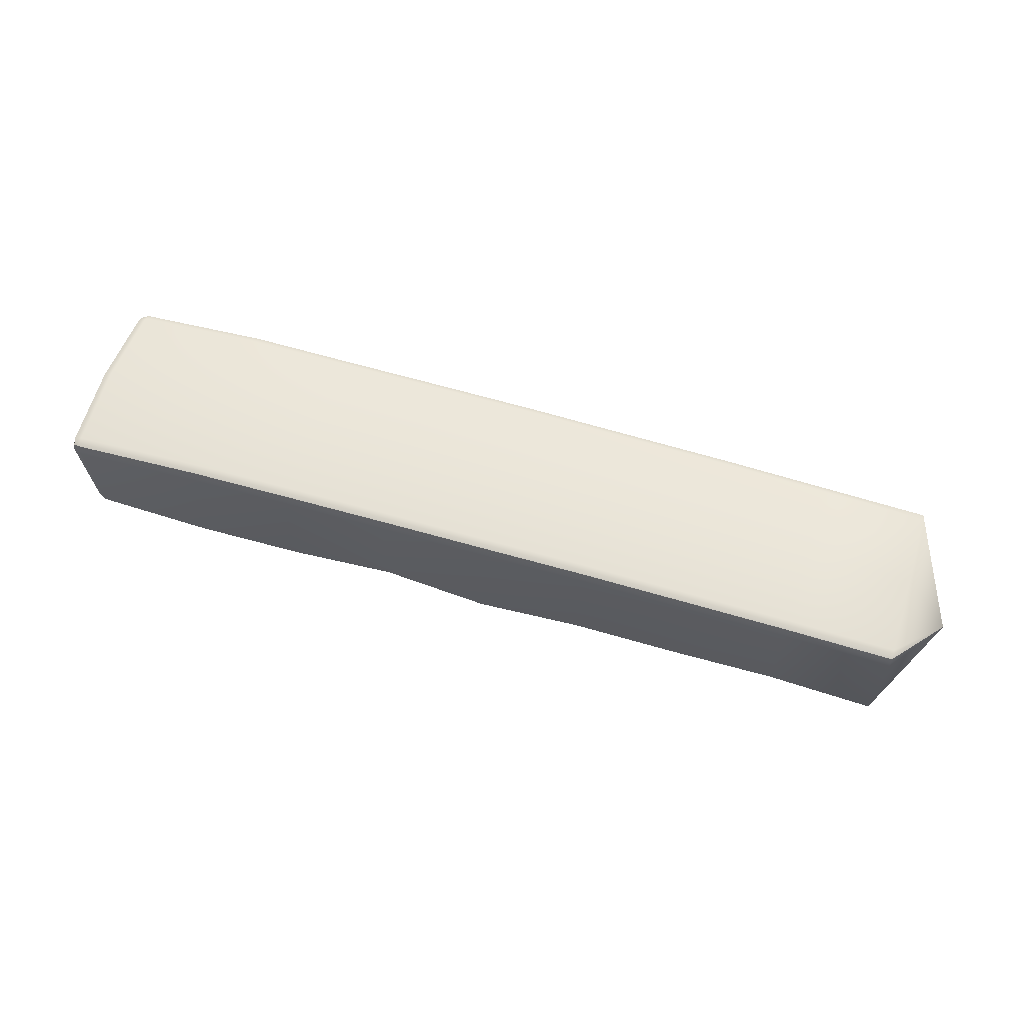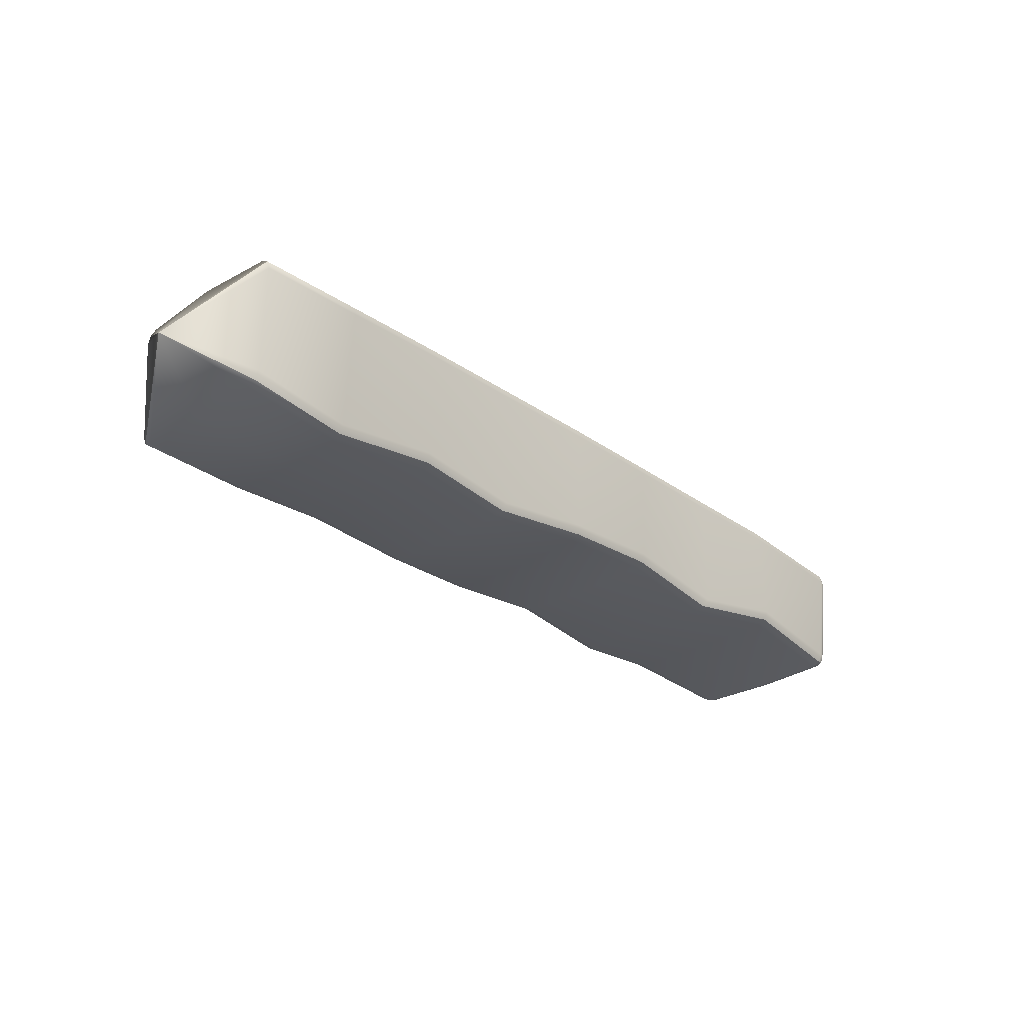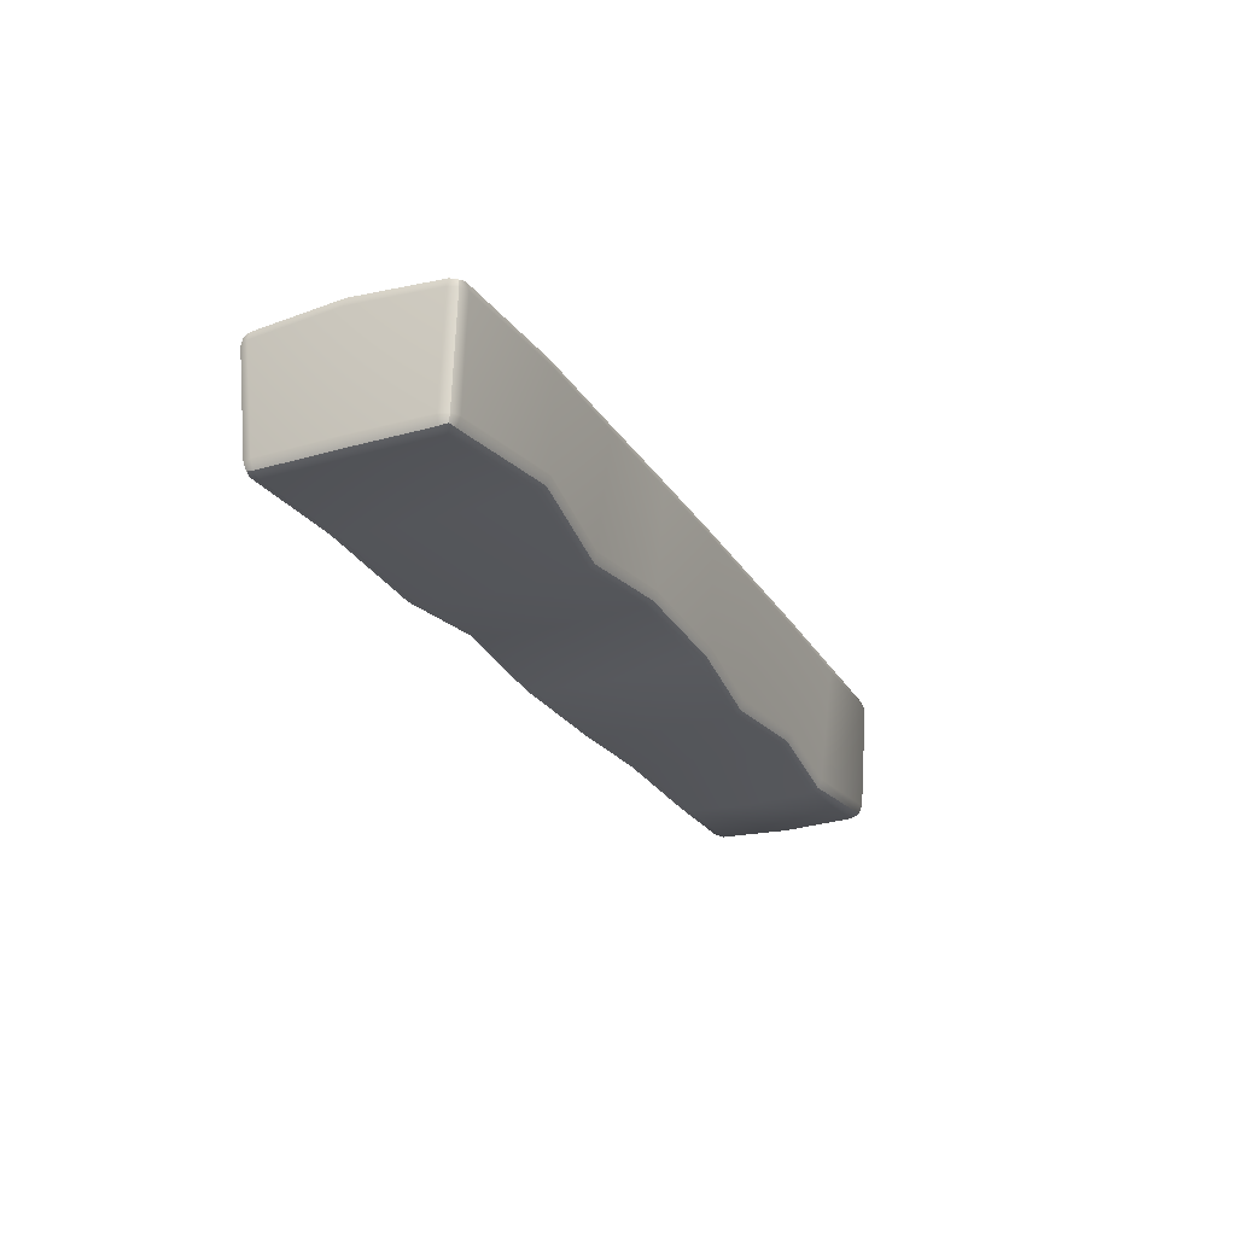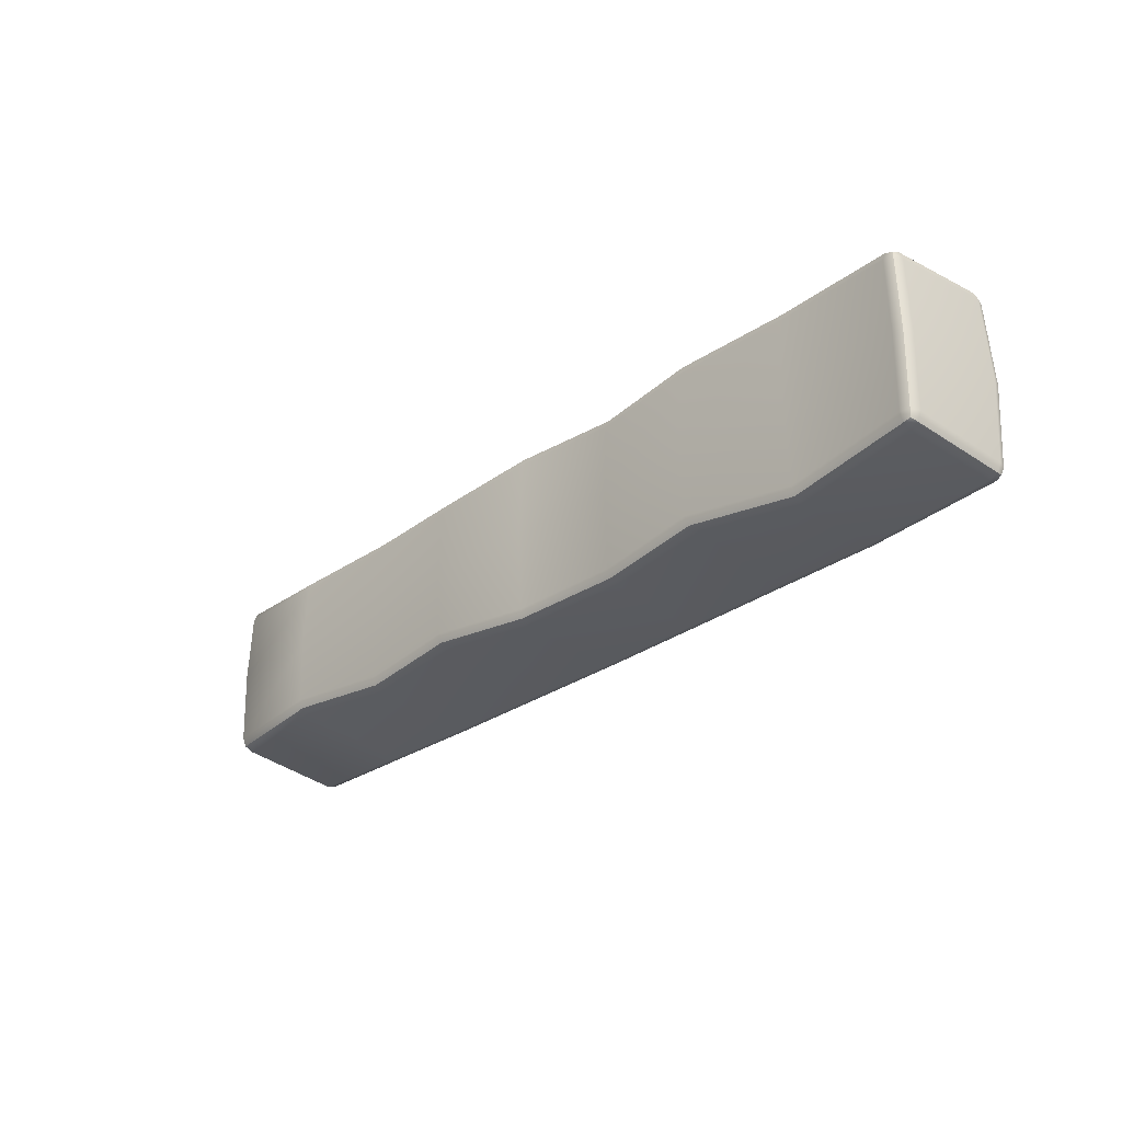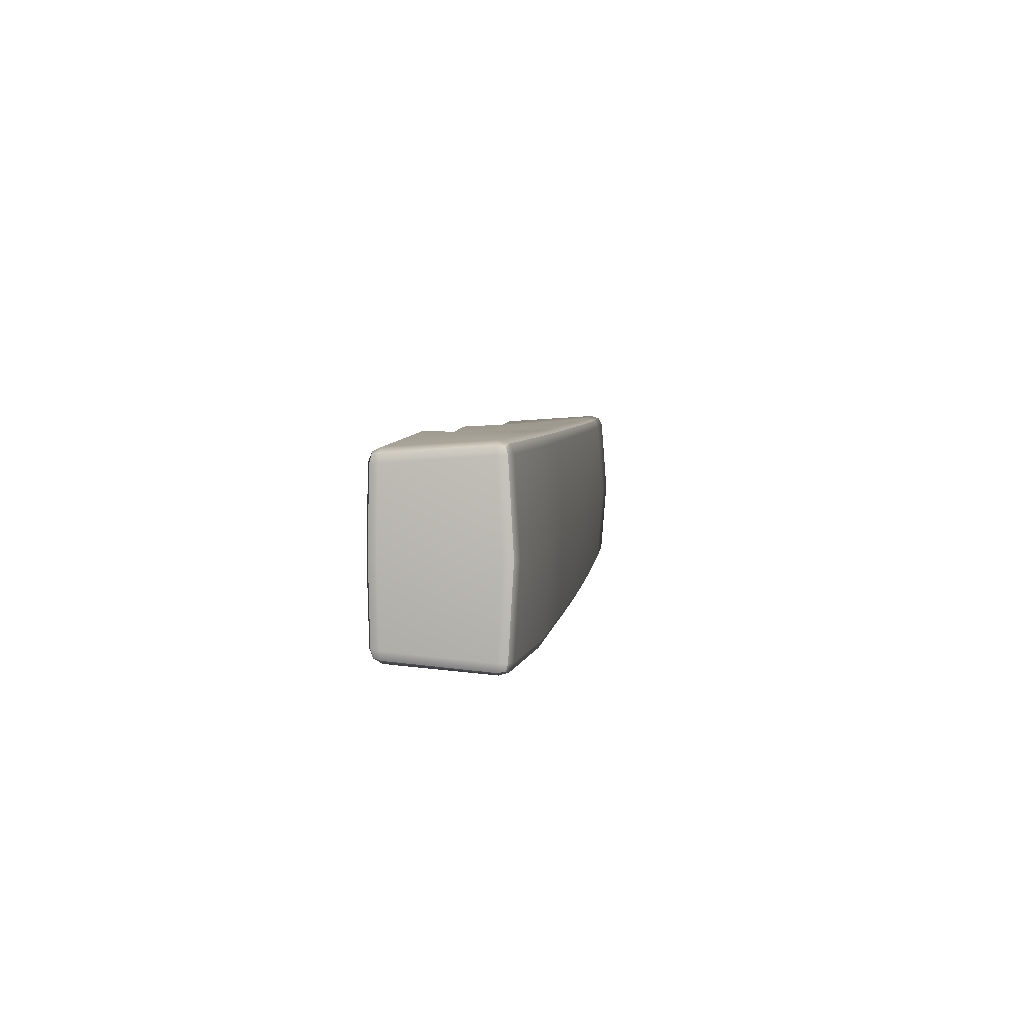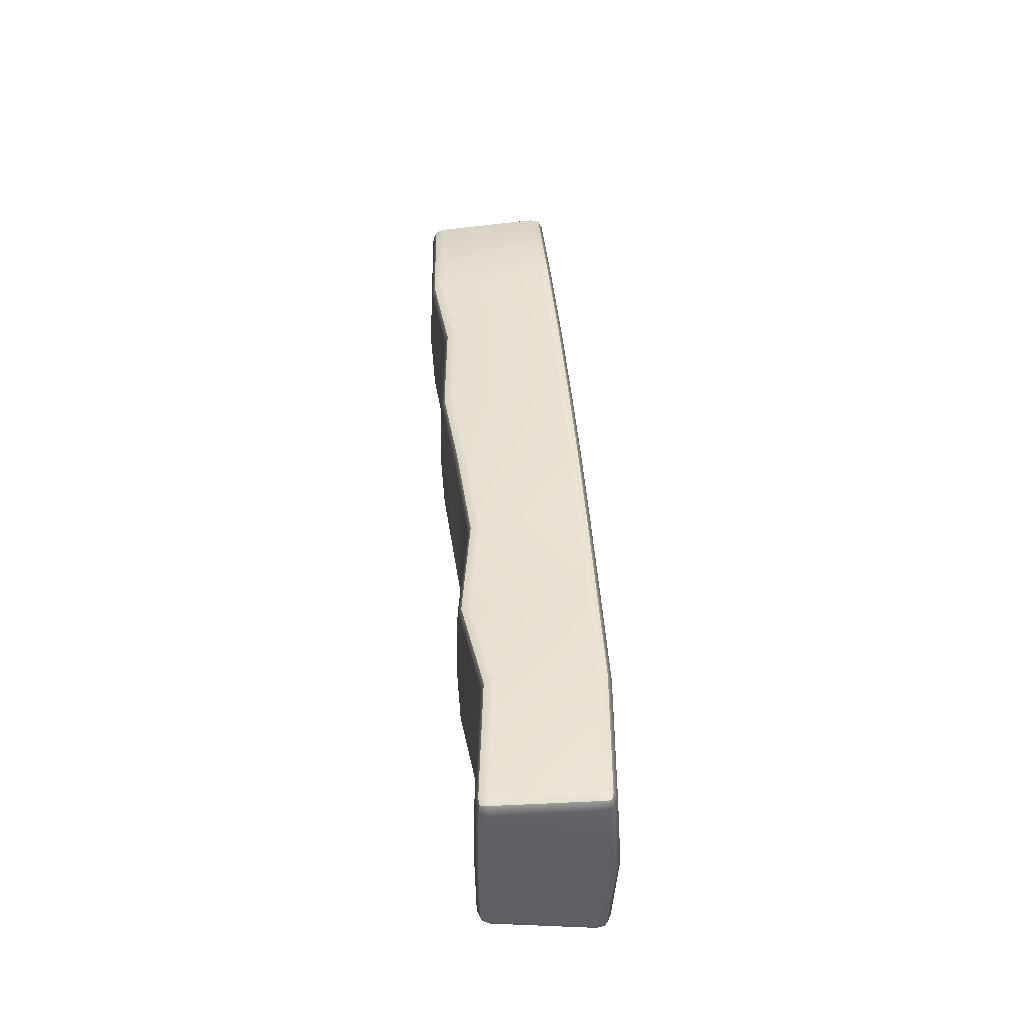
<metadata>
{"format":"obj","ext":"obj","renderer":"f3d","projection":"perspective","resolution":1024,"background":"white","views":[{"elev":57.7,"azim":17.3,"up":"+Z"},{"elev":-28.9,"azim":133.1,"up":"+Z"},{"elev":-24.5,"azim":-65.0,"up":"+Z"},{"elev":-30.3,"azim":-133.9,"up":"+Y"},{"elev":4.7,"azim":-82.6,"up":"+Y"},{"elev":42.5,"azim":-93.6,"up":"+Y"}]}
</metadata>
<code>
g default
v -0.9237 0.002274 -0.1593
v -0.6049 0.002274 -0.2059
v -0.2836 0.002274 -0.1653
v 0.03574 0.002274 -0.193
v 0.3551 0.002274 -0.2214
v 0.6758 0.002274 -0.1997
v 0.9949 0.002274 -0.2344
v 1.316 0.002274 -0.2181
v 1.473 0.002279 -0.01129
v 1.328 0.002274 0.2051
v 1.008 0.002274 0.2159
v 0.688 0.002274 0.2236
v 0.368 0.002274 0.2285
v 0.04797 0.002274 0.2308
v -0.2722 0.002274 0.2308
v -0.5923 0.002274 0.2294
v -0.9125 0.002274 0.2273
v -1.316 0.259 -0.1499
v -1.291 0.2711 -0.1479
v -1.289 0.2589 -0.1729
v -1.289 0.2322 -0.1833
v -1.315 0.2313 -0.175
v -1.327 0.2325 -0.1506
v -1.322 0.002338 -0.1783
v -1.335 0.002263 -0.1531
v -1.295 0.002504 -0.187
v -1.337 -0.2513 0.1699
v -1.346 -0.2495 0.1436
v -1.335 -0.2752 0.1426
v -1.308 -0.2859 0.1436
v -1.31 -0.277 0.17
v -1.312 -0.2519 0.1822
v -1.315 -0.2267 -0.1748
v -1.289 -0.2277 -0.1831
v -1.289 -0.2543 -0.1727
v -1.291 -0.2665 -0.1478
v -1.316 -0.2544 -0.1497
v -1.327 -0.2279 -0.1505
v -0.924 0.2852 -0.1398
v -0.9241 0.2965 -0.1139
v -0.9249 0.2593 -0.1509
v -1.337 0.2558 0.1699
v -1.312 0.2565 0.1822
v -1.31 0.2815 0.17
v -1.308 0.2905 0.1436
v -1.335 0.2798 0.1426
v -1.346 0.2541 0.1435
v -0.924 -0.2806 -0.1394
v -0.9241 -0.2919 -0.1136
v -0.9249 -0.2548 -0.1505
v 1.327 -0.2628 0.1739
v 1.326 -0.2717 0.1473
v 1.327 -0.2378 0.1865
v 1.327 0.2674 0.1739
v 1.327 0.2423 0.1865
v 1.326 0.2763 0.1473
v 1.007 -0.2639 0.1844
v 1.007 -0.2389 0.1973
v 1.006 -0.2719 0.1574
v 0.6871 -0.2669 0.1923
v 0.6867 -0.2758 0.1657
v 0.6872 -0.2419 0.2049
v 1.007 0.2685 0.1844
v 1.006 0.2765 0.1574
v 1.007 0.2434 0.1973
v 0.6871 0.2715 0.1923
v 0.6872 0.2464 0.2049
v 0.6867 0.2804 0.1657
v 0.3672 -0.2686 0.1971
v 0.3672 -0.2435 0.2099
v 0.367 -0.2769 0.1702
v 0.04725 -0.272 0.1997
v 0.04722 -0.2817 0.1735
v 0.04713 -0.2469 0.212
v 0.3672 0.2731 0.1969
v 0.367 0.2815 0.1701
v 0.3672 0.2481 0.2098
v 0.04725 0.2765 0.1996
v 0.04713 0.2515 0.2119
v 0.04721 0.2862 0.1734
v -0.2728 -0.2735 0.1996
v -0.273 -0.2484 0.2121
v -0.2727 -0.2826 0.1731
v -0.593 -0.2753 0.1981
v -0.5928 -0.2842 0.1715
v -0.5932 -0.2502 0.2106
v -0.2728 0.2781 0.1996
v -0.2727 0.2872 0.173
v -0.273 0.253 0.2121
v -0.593 0.2798 0.198
v -0.5932 0.2548 0.2106
v -0.5928 0.2888 0.1714
v -0.2837 -0.2541 -0.1457
v -0.2841 -0.2656 -0.1202
v -0.2838 -0.2285 -0.1567
v -0.6106 -0.2496 -0.1876
v -0.6044 -0.2225 -0.1985
v -0.6255 -0.2618 -0.1625
v 0.03918 -0.2626 -0.1731
v 0.04833 -0.2739 -0.1485
v 0.03465 -0.2371 -0.1838
v -0.2837 0.2586 -0.146
v -0.2841 0.2701 -0.1206
v -0.2838 0.2331 -0.157
v -0.6106 0.2541 -0.1878
v -0.6255 0.2664 -0.1627
v -0.6044 0.227 -0.1987
v 0.03918 0.2672 -0.1734
v 0.04835 0.2784 -0.1487
v 0.03465 0.2417 -0.184
v 0.3526 -0.2308 -0.2024
v 0.3555 -0.2048 -0.2133
v 0.3455 -0.2429 -0.1772
v 0.6782 -0.2428 -0.1802
v 0.6838 -0.2549 -0.1554
v 0.6756 -0.217 -0.191
v 0.3526 0.2354 -0.2024
v 0.3455 0.2475 -0.1773
v 0.3556 0.2093 -0.2133
v 0.6782 0.2474 -0.1802
v 0.6838 0.2594 -0.1554
v 0.6756 0.2216 -0.191
v 0.9956 -0.2195 -0.2149
v 0.9953 -0.1938 -0.2258
v 0.9965 -0.2316 -0.1898
v 1.316 -0.2388 -0.1985
v 1.315 -0.2504 -0.1732
v 1.317 -0.2133 -0.2095
v 0.9956 0.224 -0.2149
v 0.9965 0.2361 -0.1898
v 0.9953 0.1984 -0.2258
v 1.316 0.2434 -0.1985
v 1.315 0.255 -0.1732
v 1.317 0.2179 -0.2095
v -0.9119 -0.2783 0.1964
v -0.9119 -0.2886 0.1705
v -0.9101 -0.2532 0.2084
v -1.344 0.002278 0.1856
v -1.353 0.002284 0.159
v -1.319 0.002278 0.198
v -0.9119 0.2829 0.1964
v -0.9119 0.2932 0.1705
v -0.91 0.2577 0.2084
v -1.31 0.2531 -0.17
v -1.331 -0.2719 0.1642
v -1.31 -0.2486 -0.1698
v -1.331 0.2765 0.1642
g FoodMediumRUpperLeg
f 19 18 46 45
f 18 23 47 46
f 21 20 39 41
f 20 19 40 39
f 23 22 24 25
f 22 21 26 24
f 25 24 33 38
f 24 26 34 33
f 28 27 138 139
f 27 32 140 138
f 30 29 37 36
f 29 28 38 37
f 32 31 135 137
f 31 30 136 135
f 36 35 48 49
f 35 34 50 48
f 41 39 105 107
f 39 40 106 105
f 43 42 138 140
f 42 47 139 138
f 45 44 141 142
f 44 43 143 141
f 49 48 96 98
f 48 50 97 96
f 9 51 52
f 9 53 51
f 52 51 57 59
f 51 53 58 57
f 9 54 55
f 9 56 54
f 55 54 63 65
f 54 56 64 63
f 59 57 60 61
f 57 58 62 60
f 61 60 69 71
f 60 62 70 69
f 65 63 66 67
f 63 64 68 66
f 67 66 75 77
f 66 68 76 75
f 71 69 72 73
f 69 70 74 72
f 73 72 81 83
f 72 74 82 81
f 77 75 78 79
f 75 76 80 78
f 79 78 87 89
f 78 80 88 87
f 83 81 84 85
f 81 82 86 84
f 85 84 135 136
f 84 86 137 135
f 89 87 90 91
f 87 88 92 90
f 91 90 141 143
f 90 92 142 141
f 94 93 99 100
f 93 95 101 99
f 95 93 96 97
f 93 94 98 96
f 100 99 111 113
f 99 101 112 111
f 103 102 105 106
f 102 104 107 105
f 104 102 108 110
f 102 103 109 108
f 110 108 117 119
f 108 109 118 117
f 113 111 114 115
f 111 112 116 114
f 115 114 123 125
f 114 116 124 123
f 119 117 120 122
f 117 118 121 120
f 122 120 129 131
f 120 121 130 129
f 125 123 126 127
f 123 124 128 126
f 127 126 9
f 126 128 9
f 131 129 132 134
f 129 130 133 132
f 134 132 9
f 132 133 9
f 53 9 10
f 11 12 62 58
f 74 70 13 14
f 86 82 15 16
f 95 97 2 3
f 112 101 4 5
f 6 7 124 116
f 9 128 8
f 103 106 92 88
f 118 109 80 76
f 68 64 130 121
f 9 133 56
f 98 94 83 85
f 100 113 71 73
f 59 61 115 125
f 127 9 52
f 137 86 16 17
f 49 98 85 136
f 97 50 1 2
f 142 92 106 40
f 82 74 14 15
f 94 100 73 83
f 101 95 3 4
f 88 80 109 103
f 70 62 12 13
f 113 115 61 71
f 116 112 5 6
f 76 68 121 118
f 58 53 10 11
f 125 127 52 59
f 128 124 7 8
f 64 56 133 130
f 17 140 32 137
f 139 25 38 28
f 136 30 36 49
f 40 19 45 142
f 50 34 26 1
f 47 23 25 139
f 1 26 21 41
f 2 1 41 107
f 3 2 107 104
f 4 3 104 110
f 5 4 110 119
f 6 5 119 122
f 122 131 7 6
f 8 7 131 134
f 9 8 134
f 10 9 55
f 11 10 55 65
f 65 67 12 11
f 13 12 67 77
f 14 13 77 79
f 15 14 79 89
f 16 15 89 91
f 17 16 91 143
f 143 43 140 17
f 22 23 18 144
f 18 19 20 144
f 20 21 22 144
f 31 32 27 145
f 27 28 29 145
f 29 30 31 145
f 37 38 33 146
f 33 34 35 146
f 35 36 37 146
f 46 47 42 147
f 42 43 44 147
f 44 45 46 147

</code>
